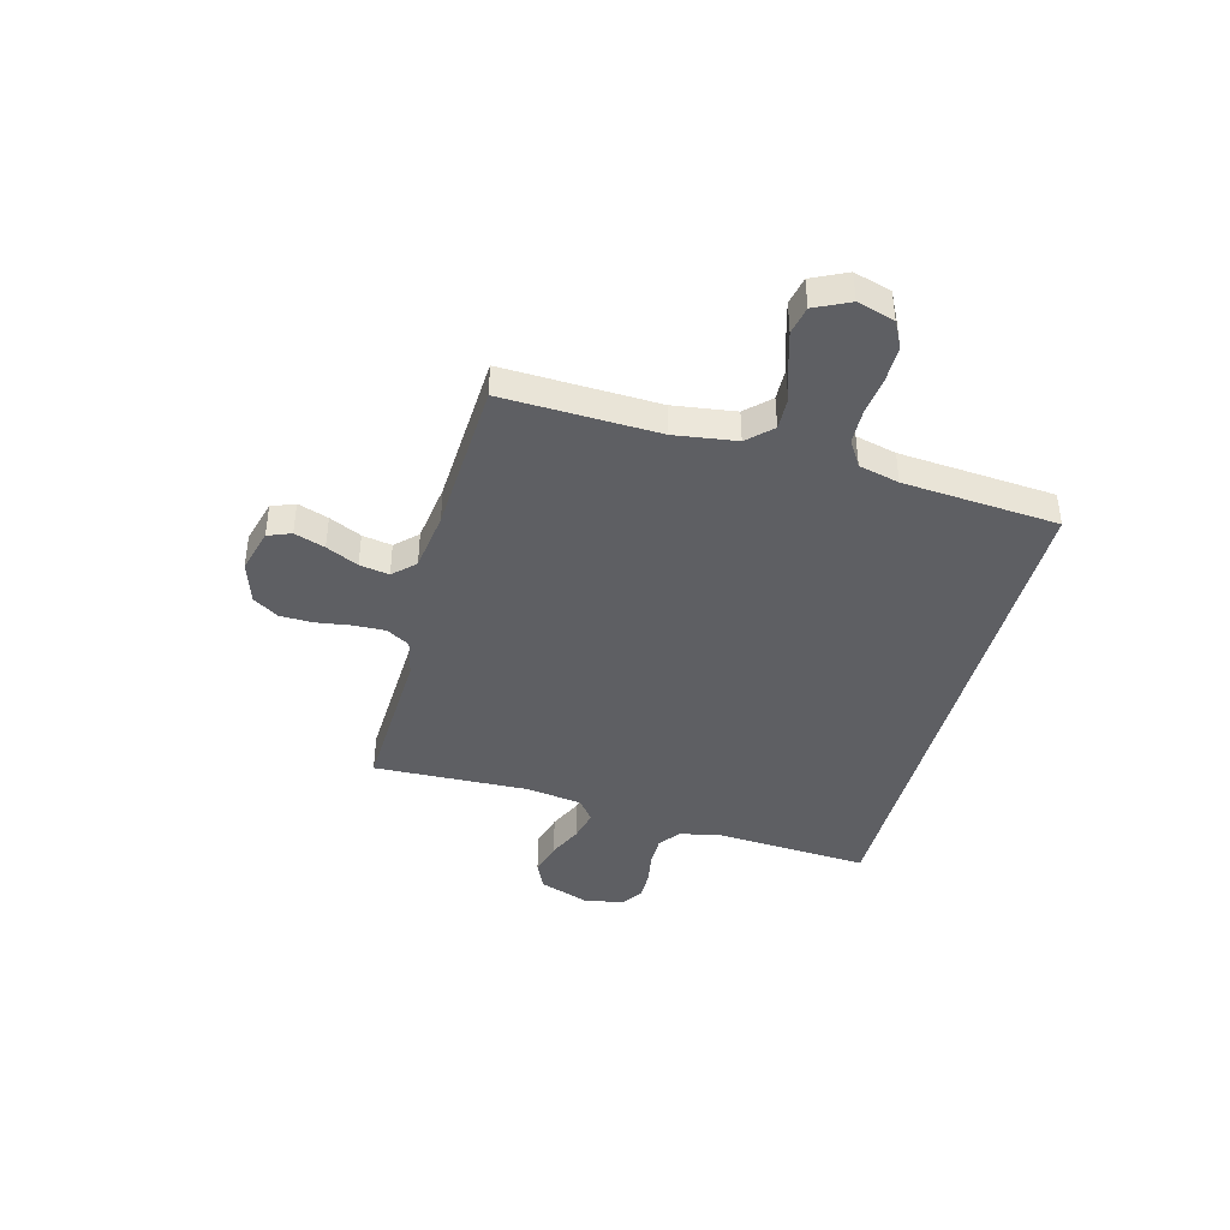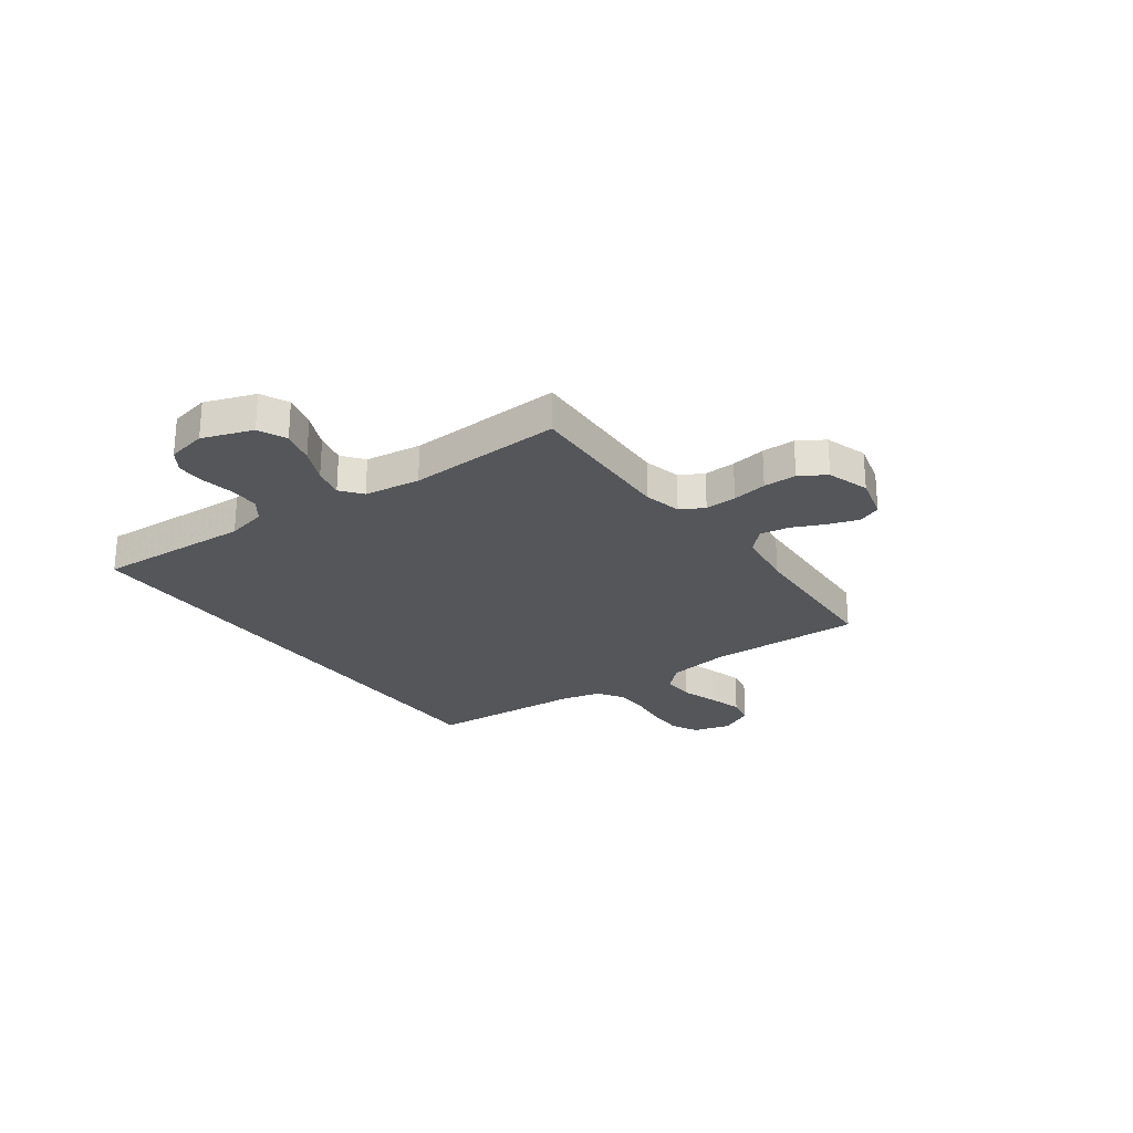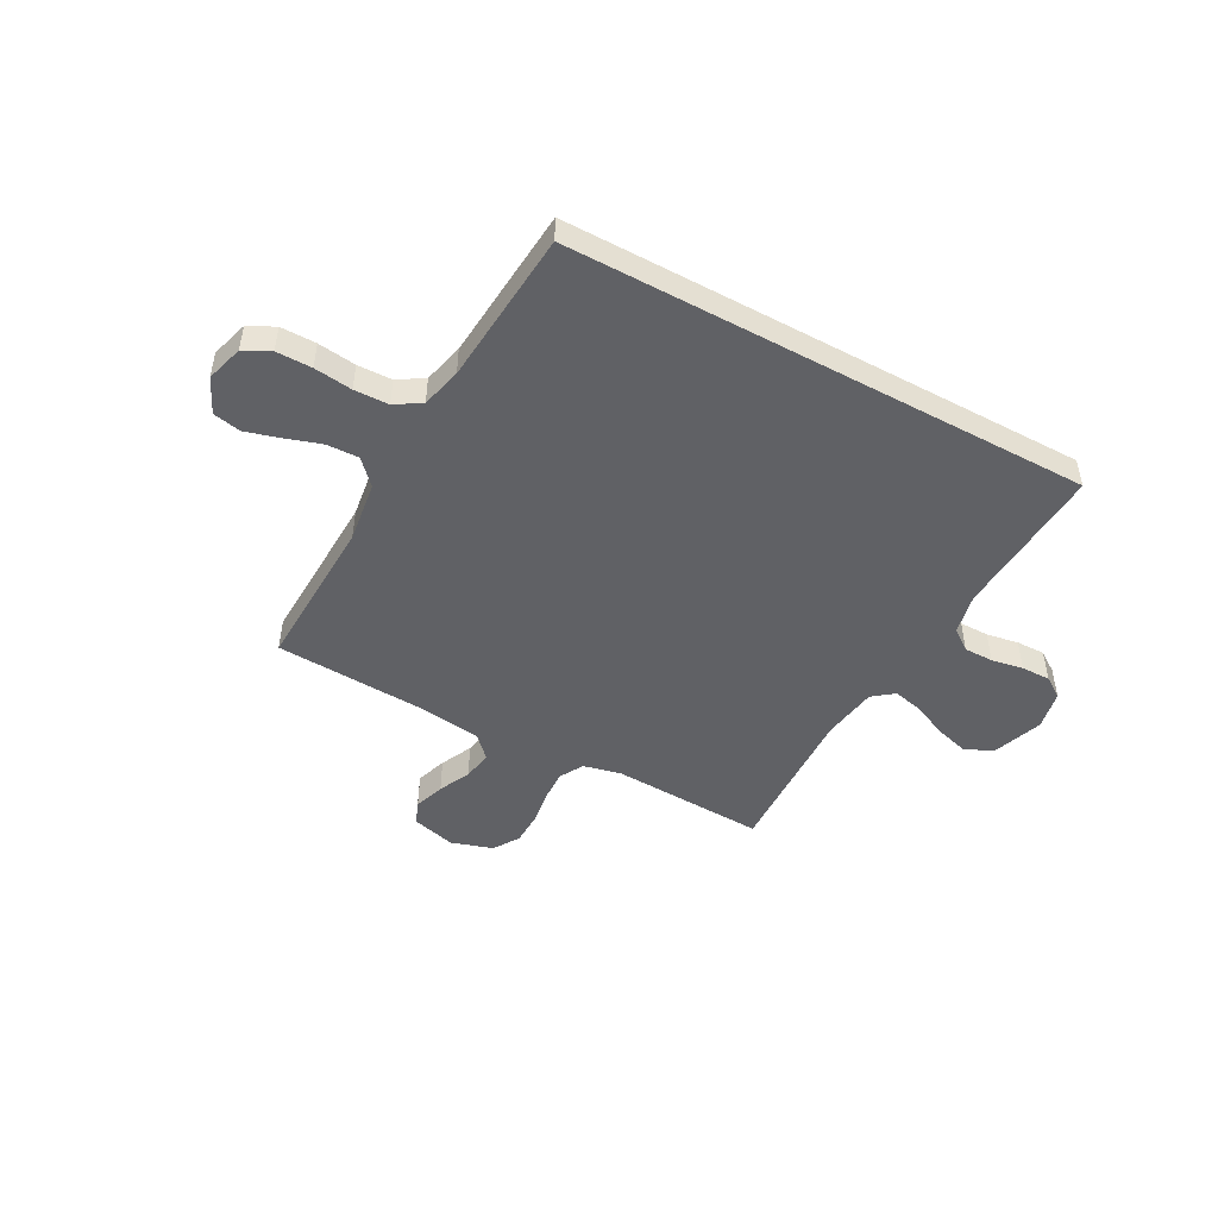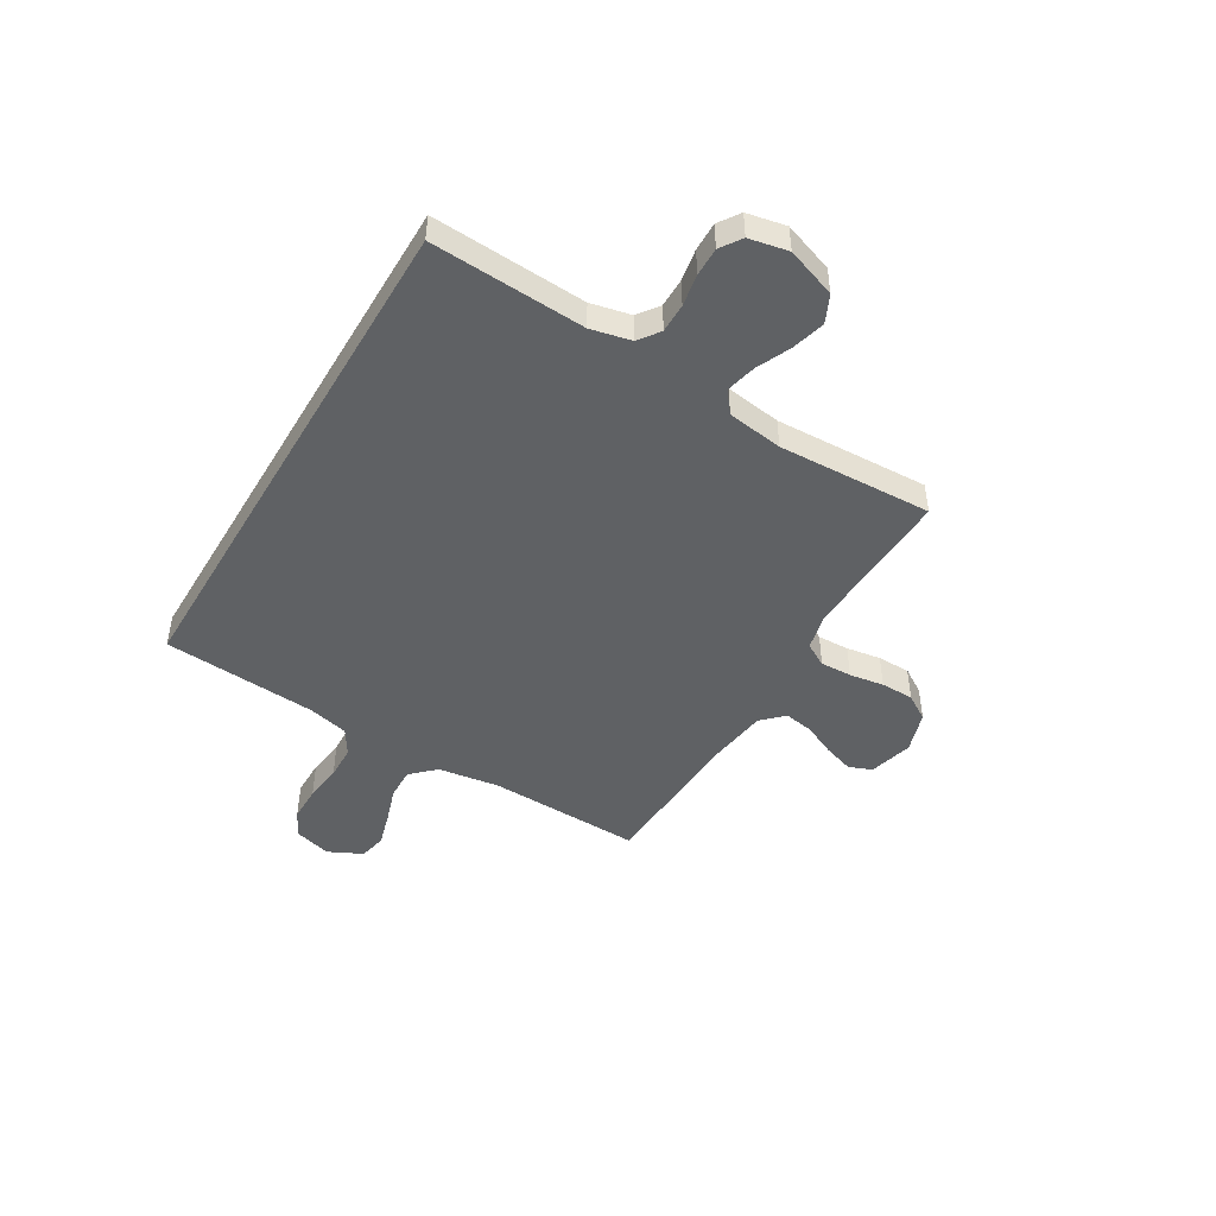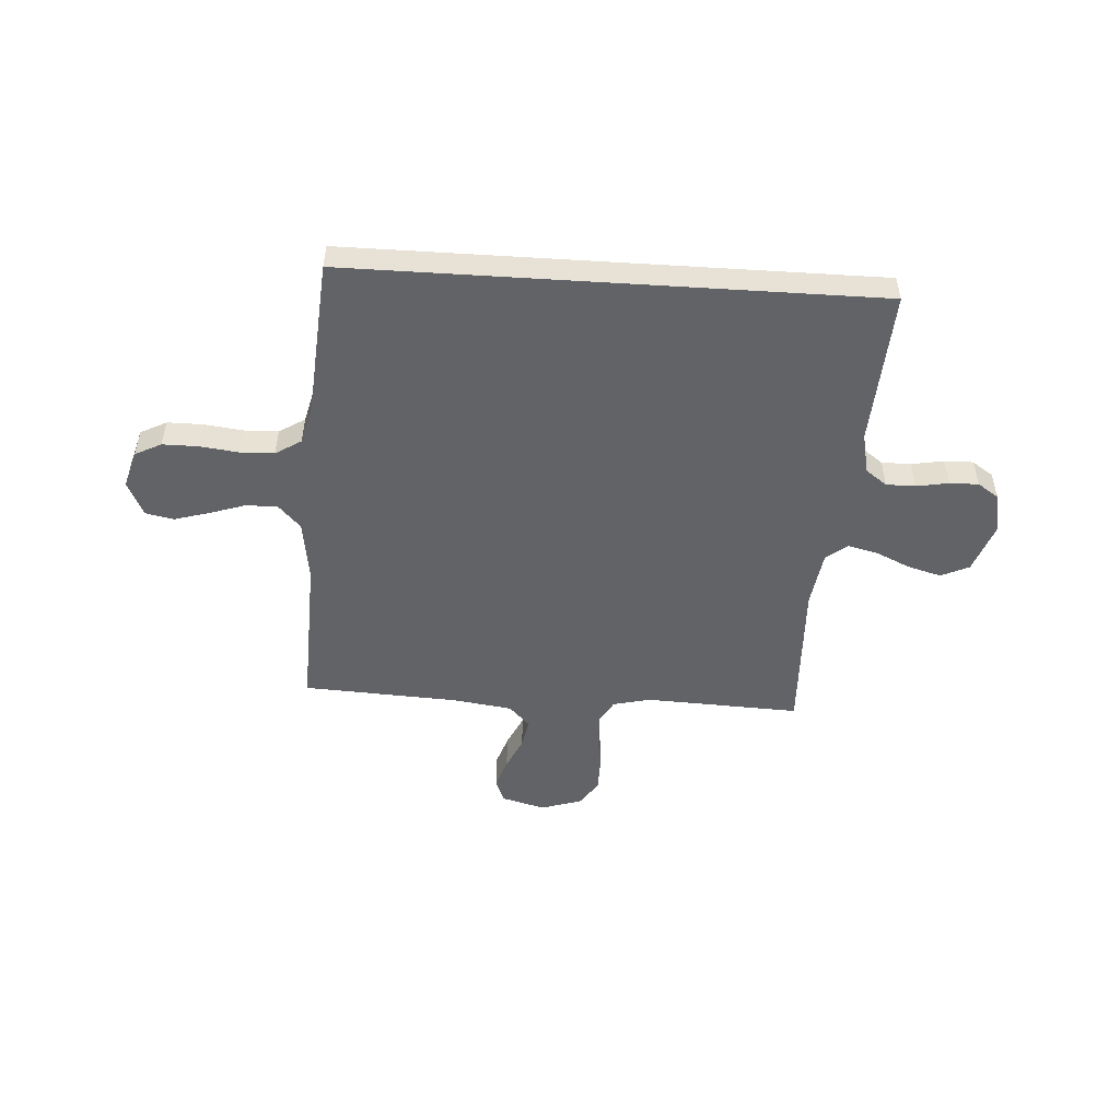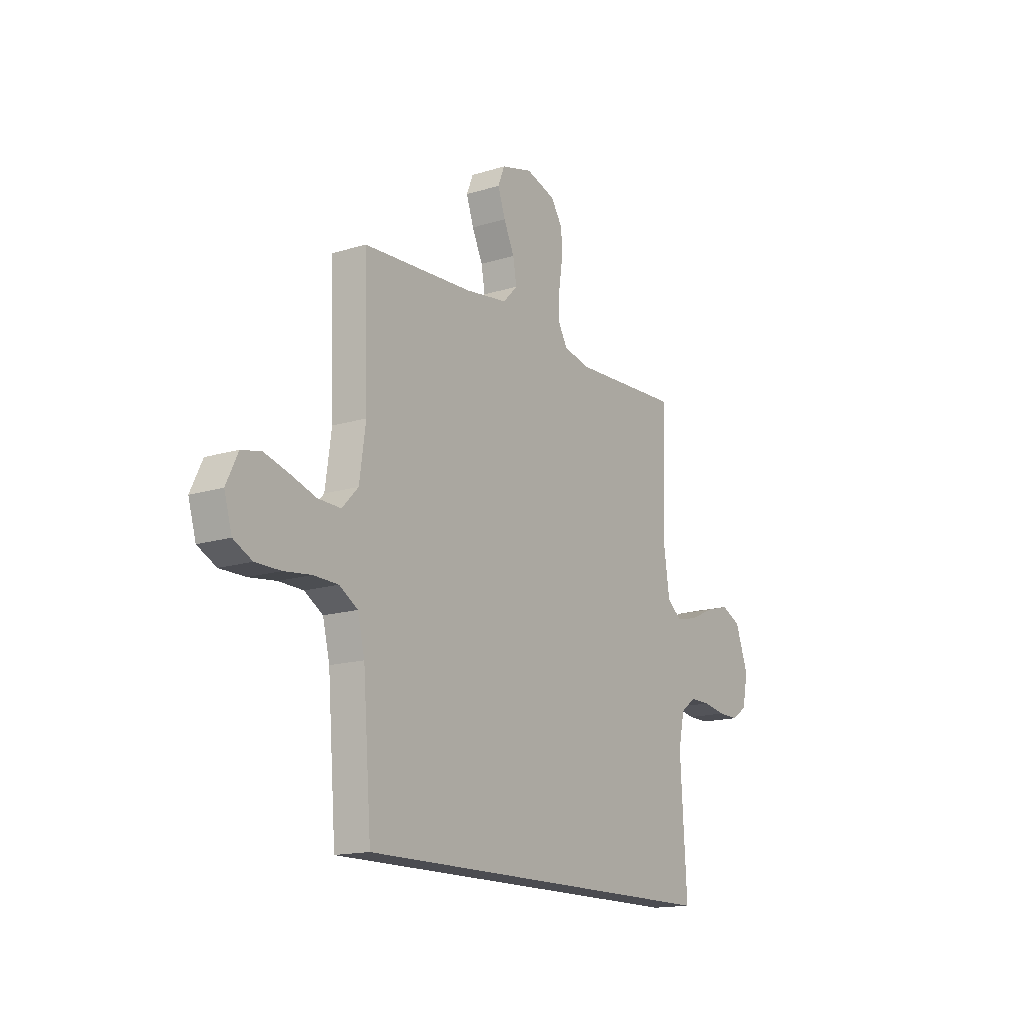
<metadata>
{"format":"obj","ext":"obj","renderer":"f3d","projection":"perspective","resolution":1024,"background":"white","views":[{"elev":-41.6,"azim":75.0,"up":"+Y"},{"elev":-25.5,"azim":-53.7,"up":"+Y"},{"elev":-48.5,"azim":151.4,"up":"+Y"},{"elev":-46.6,"azim":-120.6,"up":"+Y"},{"elev":-50.8,"azim":176.3,"up":"+Y"},{"elev":-15.4,"azim":123.3,"up":"+Z"}]}
</metadata>
<code>
v 0.461 0.07 -0.5
v -0.554 0.07 -0.5
v -0.536 0.07 -0.2
v -0.553 0.07 -0.122
v -0.594 0.07 -0.092
v -0.651 0.07 -0.092
v -0.713 0.07 -0.103
v -0.769 0.07 -0.104
v -0.81 0.07 -0.076
v -0.825 0.07 0
v -0.79 0.07 0.097
v -0.736 0.07 0.122
v -0.671 0.07 0.104
v -0.605 0.07 0.074
v -0.546 0.07 0.06
v -0.505 0.07 0.092
v -0.489 0.07 0.2
v -0.5 0.07 0.5
v -0.2 0.07 0.488
v -0.128 0.07 0.505
v -0.102 0.07 0.55
v -0.104 0.07 0.611
v -0.114 0.07 0.678
v -0.113 0.07 0.742
v -0.081 0.07 0.792
v 0 0.07 0.818
v 0.085 0.07 0.795
v 0.103 0.07 0.75
v 0.083 0.07 0.691
v 0.054 0.07 0.629
v 0.044 0.07 0.572
v 0.084 0.07 0.531
v 0.2 0.07 0.515
v 0.5 0.07 0.5
v 0.49 0.07 0.2
v 0.507 0.07 0.08
v 0.551 0.07 0.034
v 0.613 0.07 0.036
v 0.683 0.07 0.059
v 0.749 0.07 0.078
v 0.803 0.07 0.067
v 0.835 0.07 0
v 0.814 0.07 -0.072
v 0.763 0.07 -0.098
v 0.694 0.07 -0.098
v 0.62 0.07 -0.089
v 0.553 0.07 -0.091
v 0.503 0.07 -0.122
v 0.484 0.07 -0.2
v 0.461 0 -0.5
v -0.554 0 -0.5
v -0.536 0 -0.2
v -0.553 0 -0.122
v -0.594 0 -0.092
v -0.651 0 -0.092
v -0.713 0 -0.103
v -0.769 0 -0.104
v -0.81 0 -0.076
v -0.825 0 0
v -0.79 0 0.097
v -0.736 0 0.122
v -0.671 0 0.104
v -0.605 0 0.074
v -0.546 0 0.06
v -0.505 0 0.092
v -0.489 0 0.2
v -0.5 0 0.5
v -0.2 0 0.488
v -0.128 0 0.505
v -0.102 0 0.55
v -0.104 0 0.611
v -0.114 0 0.678
v -0.113 0 0.742
v -0.081 0 0.792
v 0 0 0.818
v 0.085 0 0.795
v 0.103 0 0.75
v 0.083 0 0.691
v 0.054 0 0.629
v 0.044 0 0.572
v 0.084 0 0.531
v 0.2 0 0.515
v 0.5 0 0.5
v 0.49 0 0.2
v 0.507 0 0.08
v 0.551 0 0.034
v 0.613 0 0.036
v 0.683 0 0.059
v 0.749 0 0.078
v 0.803 0 0.067
v 0.835 0 0
v 0.814 0 -0.072
v 0.763 0 -0.098
v 0.694 0 -0.098
v 0.62 0 -0.089
v 0.553 0 -0.091
v 0.503 0 -0.122
v 0.484 0 -0.2
f 44 45 46
f 43 44 46
f 42 43 46
f 41 42 46
f 40 41 46
f 39 40 46
f 38 39 46
f 37 38 46 47
f 36 37 47 48
f 33 34 35
f 36 48 49
f 35 36 49
f 33 35 49
f 32 33 49
f 28 29 30
f 27 28 30
f 26 27 30
f 25 26 30
f 24 25 30
f 23 24 30
f 22 23 30
f 21 22 30 31
f 49 1 2
f 32 49 2
f 31 32 2
f 21 31 2
f 20 21 2
f 12 13 14
f 11 12 14
f 10 11 14
f 9 10 14
f 8 9 14
f 7 8 14
f 6 7 14
f 5 6 14 15
f 4 5 15 16
f 19 20 2 3
f 17 18 19
f 16 17 19 3
f 3 4 16
f 95 94 93
f 95 93 92
f 95 92 91
f 95 91 90
f 95 90 89
f 95 89 88
f 95 88 87
f 96 95 87 86
f 97 96 86 85
f 84 83 82
f 98 97 85
f 98 85 84
f 98 84 82
f 98 82 81
f 79 78 77
f 79 77 76
f 79 76 75
f 79 75 74
f 79 74 73
f 79 73 72
f 79 72 71
f 80 79 71 70
f 51 50 98
f 51 98 81
f 51 81 80
f 51 80 70
f 51 70 69
f 63 62 61
f 63 61 60
f 63 60 59
f 63 59 58
f 63 58 57
f 63 57 56
f 63 56 55
f 64 63 55 54
f 65 64 54 53
f 52 51 69 68
f 68 67 66
f 52 68 66 65
f 65 53 52
f 1 50 51 2
f 2 51 52 3
f 3 52 53 4
f 4 53 54 5
f 5 54 55 6
f 6 55 56 7
f 7 56 57 8
f 8 57 58 9
f 9 58 59 10
f 10 59 60 11
f 11 60 61 12
f 12 61 62 13
f 13 62 63 14
f 14 63 64 15
f 15 64 65 16
f 16 65 66 17
f 17 66 67 18
f 18 67 68 19
f 19 68 69 20
f 20 69 70 21
f 21 70 71 22
f 22 71 72 23
f 23 72 73 24
f 24 73 74 25
f 25 74 75 26
f 26 75 76 27
f 27 76 77 28
f 28 77 78 29
f 29 78 79 30
f 30 79 80 31
f 31 80 81 32
f 32 81 82 33
f 33 82 83 34
f 34 83 84 35
f 35 84 85 36
f 36 85 86 37
f 37 86 87 38
f 38 87 88 39
f 39 88 89 40
f 40 89 90 41
f 41 90 91 42
f 42 91 92 43
f 43 92 93 44
f 44 93 94 45
f 45 94 95 46
f 46 95 96 47
f 47 96 97 48
f 48 97 98 49
f 49 98 50 1

</code>
